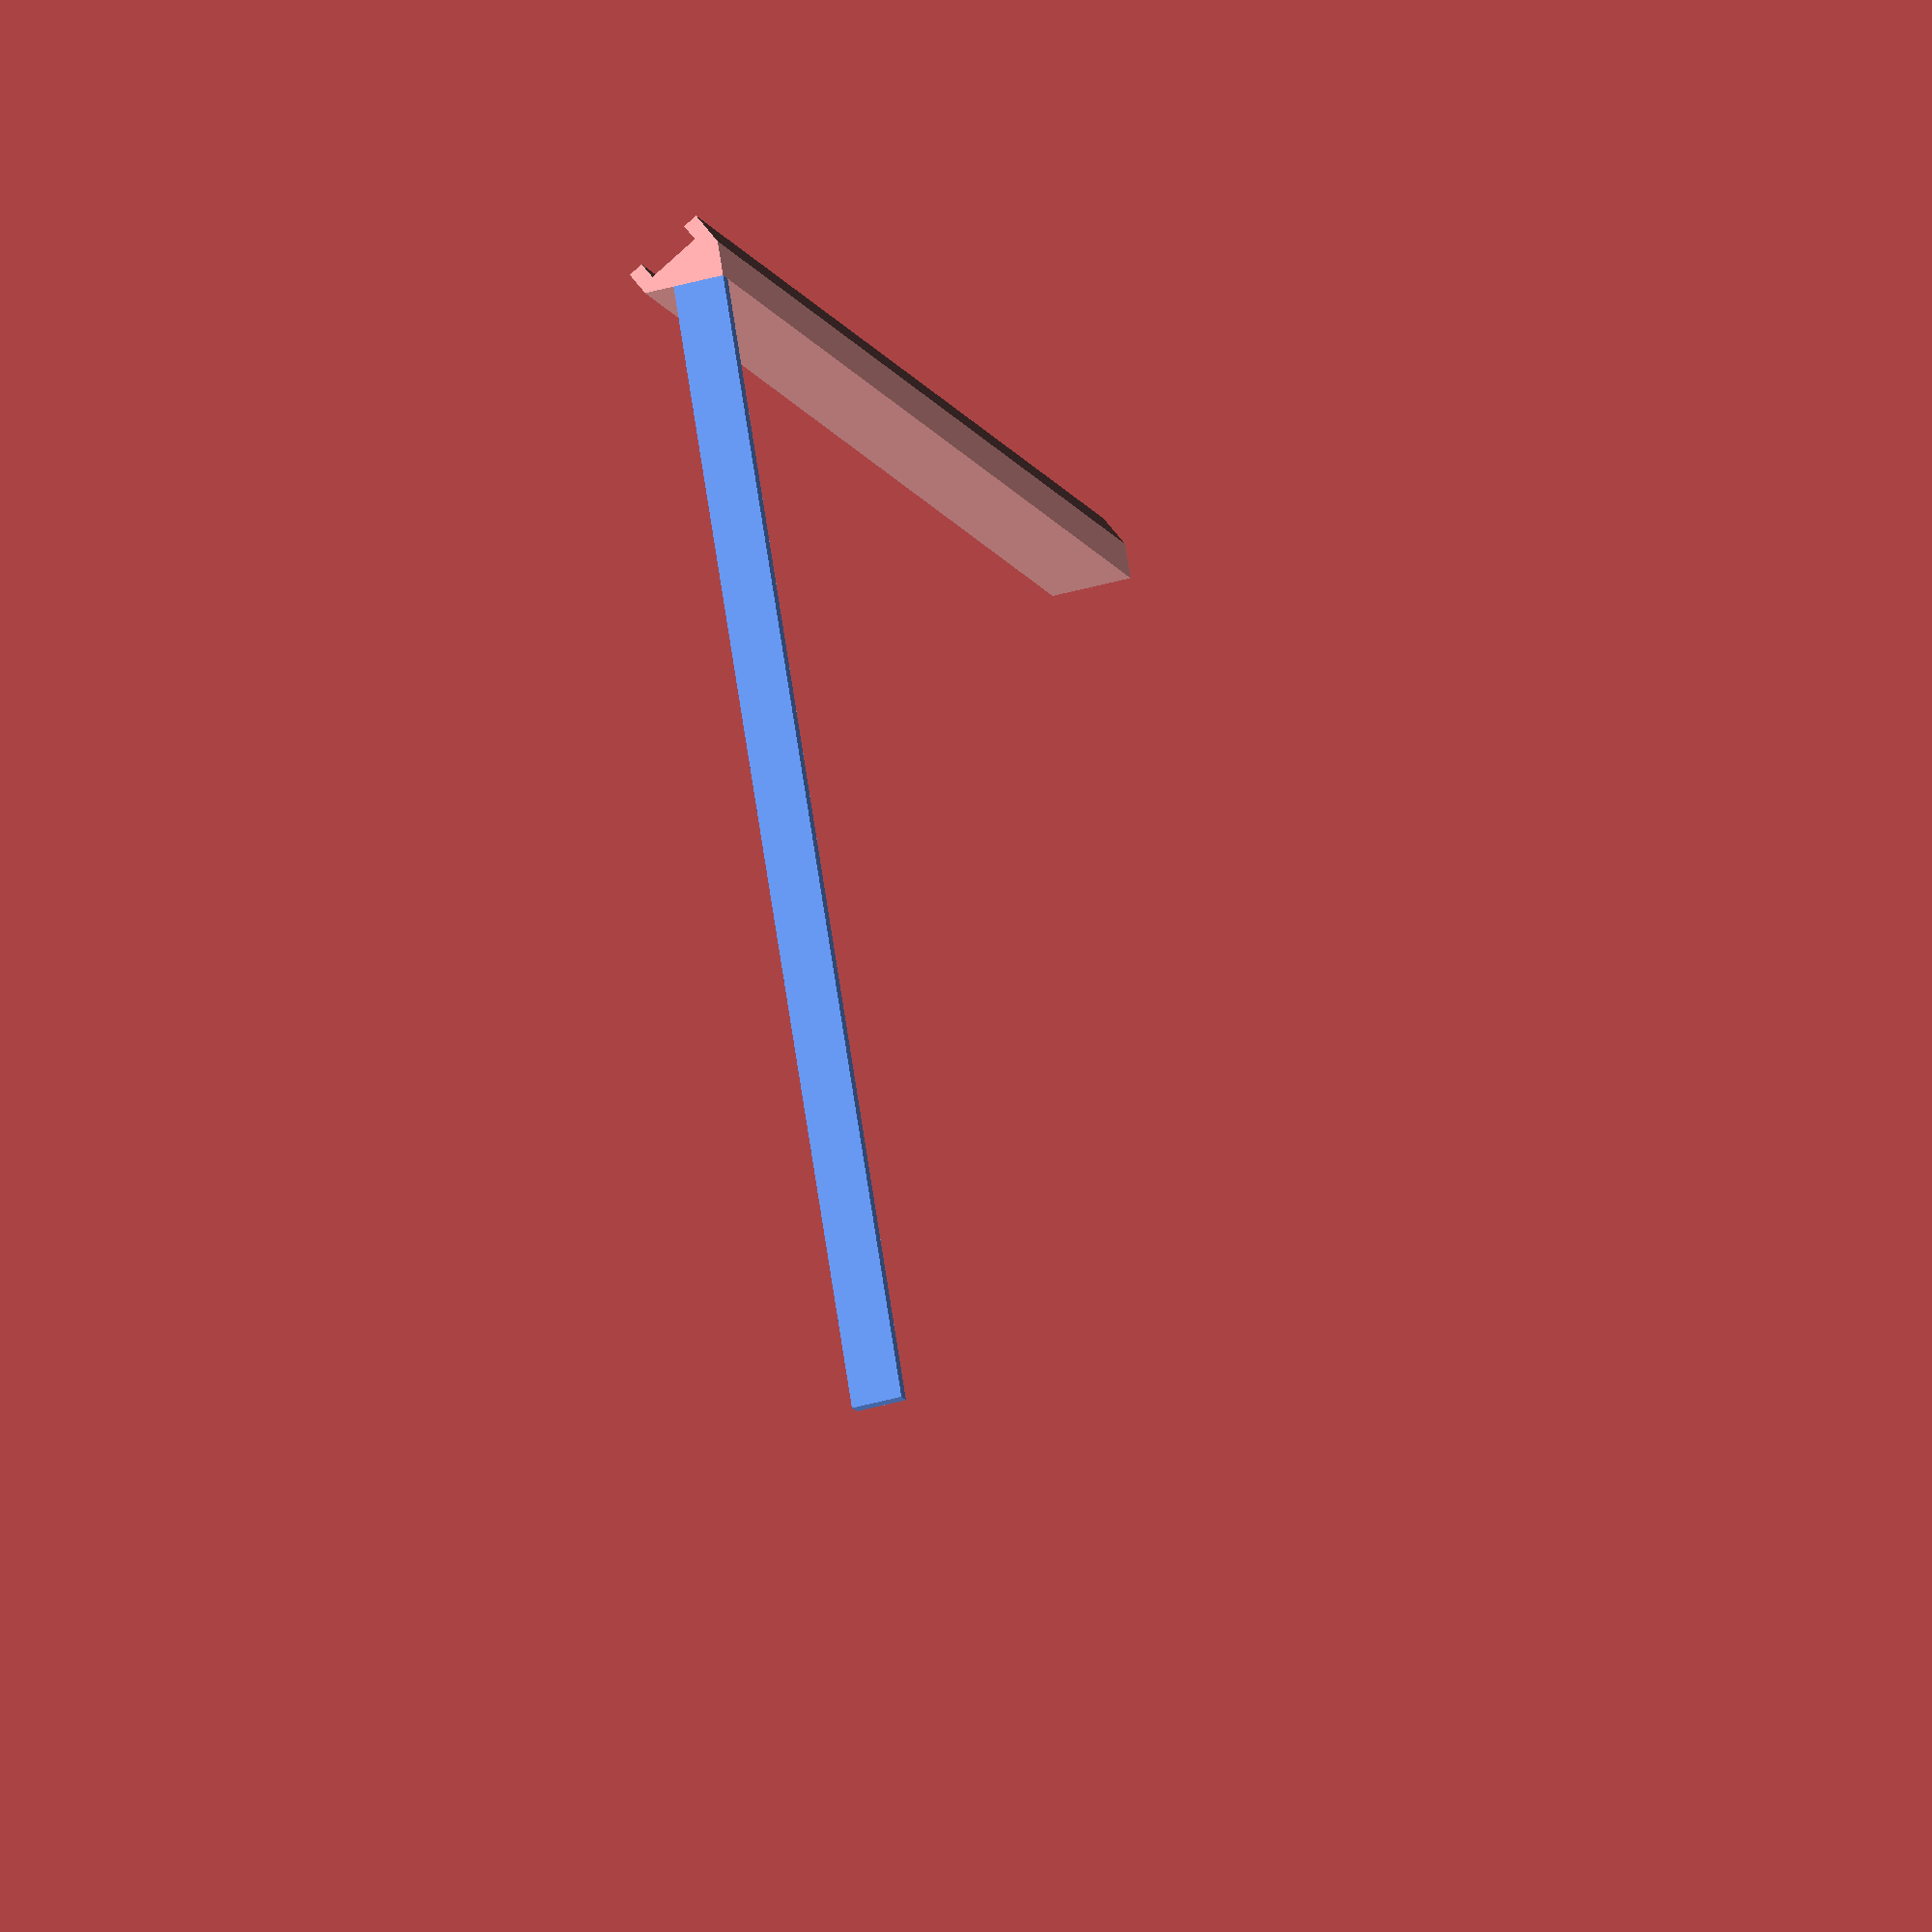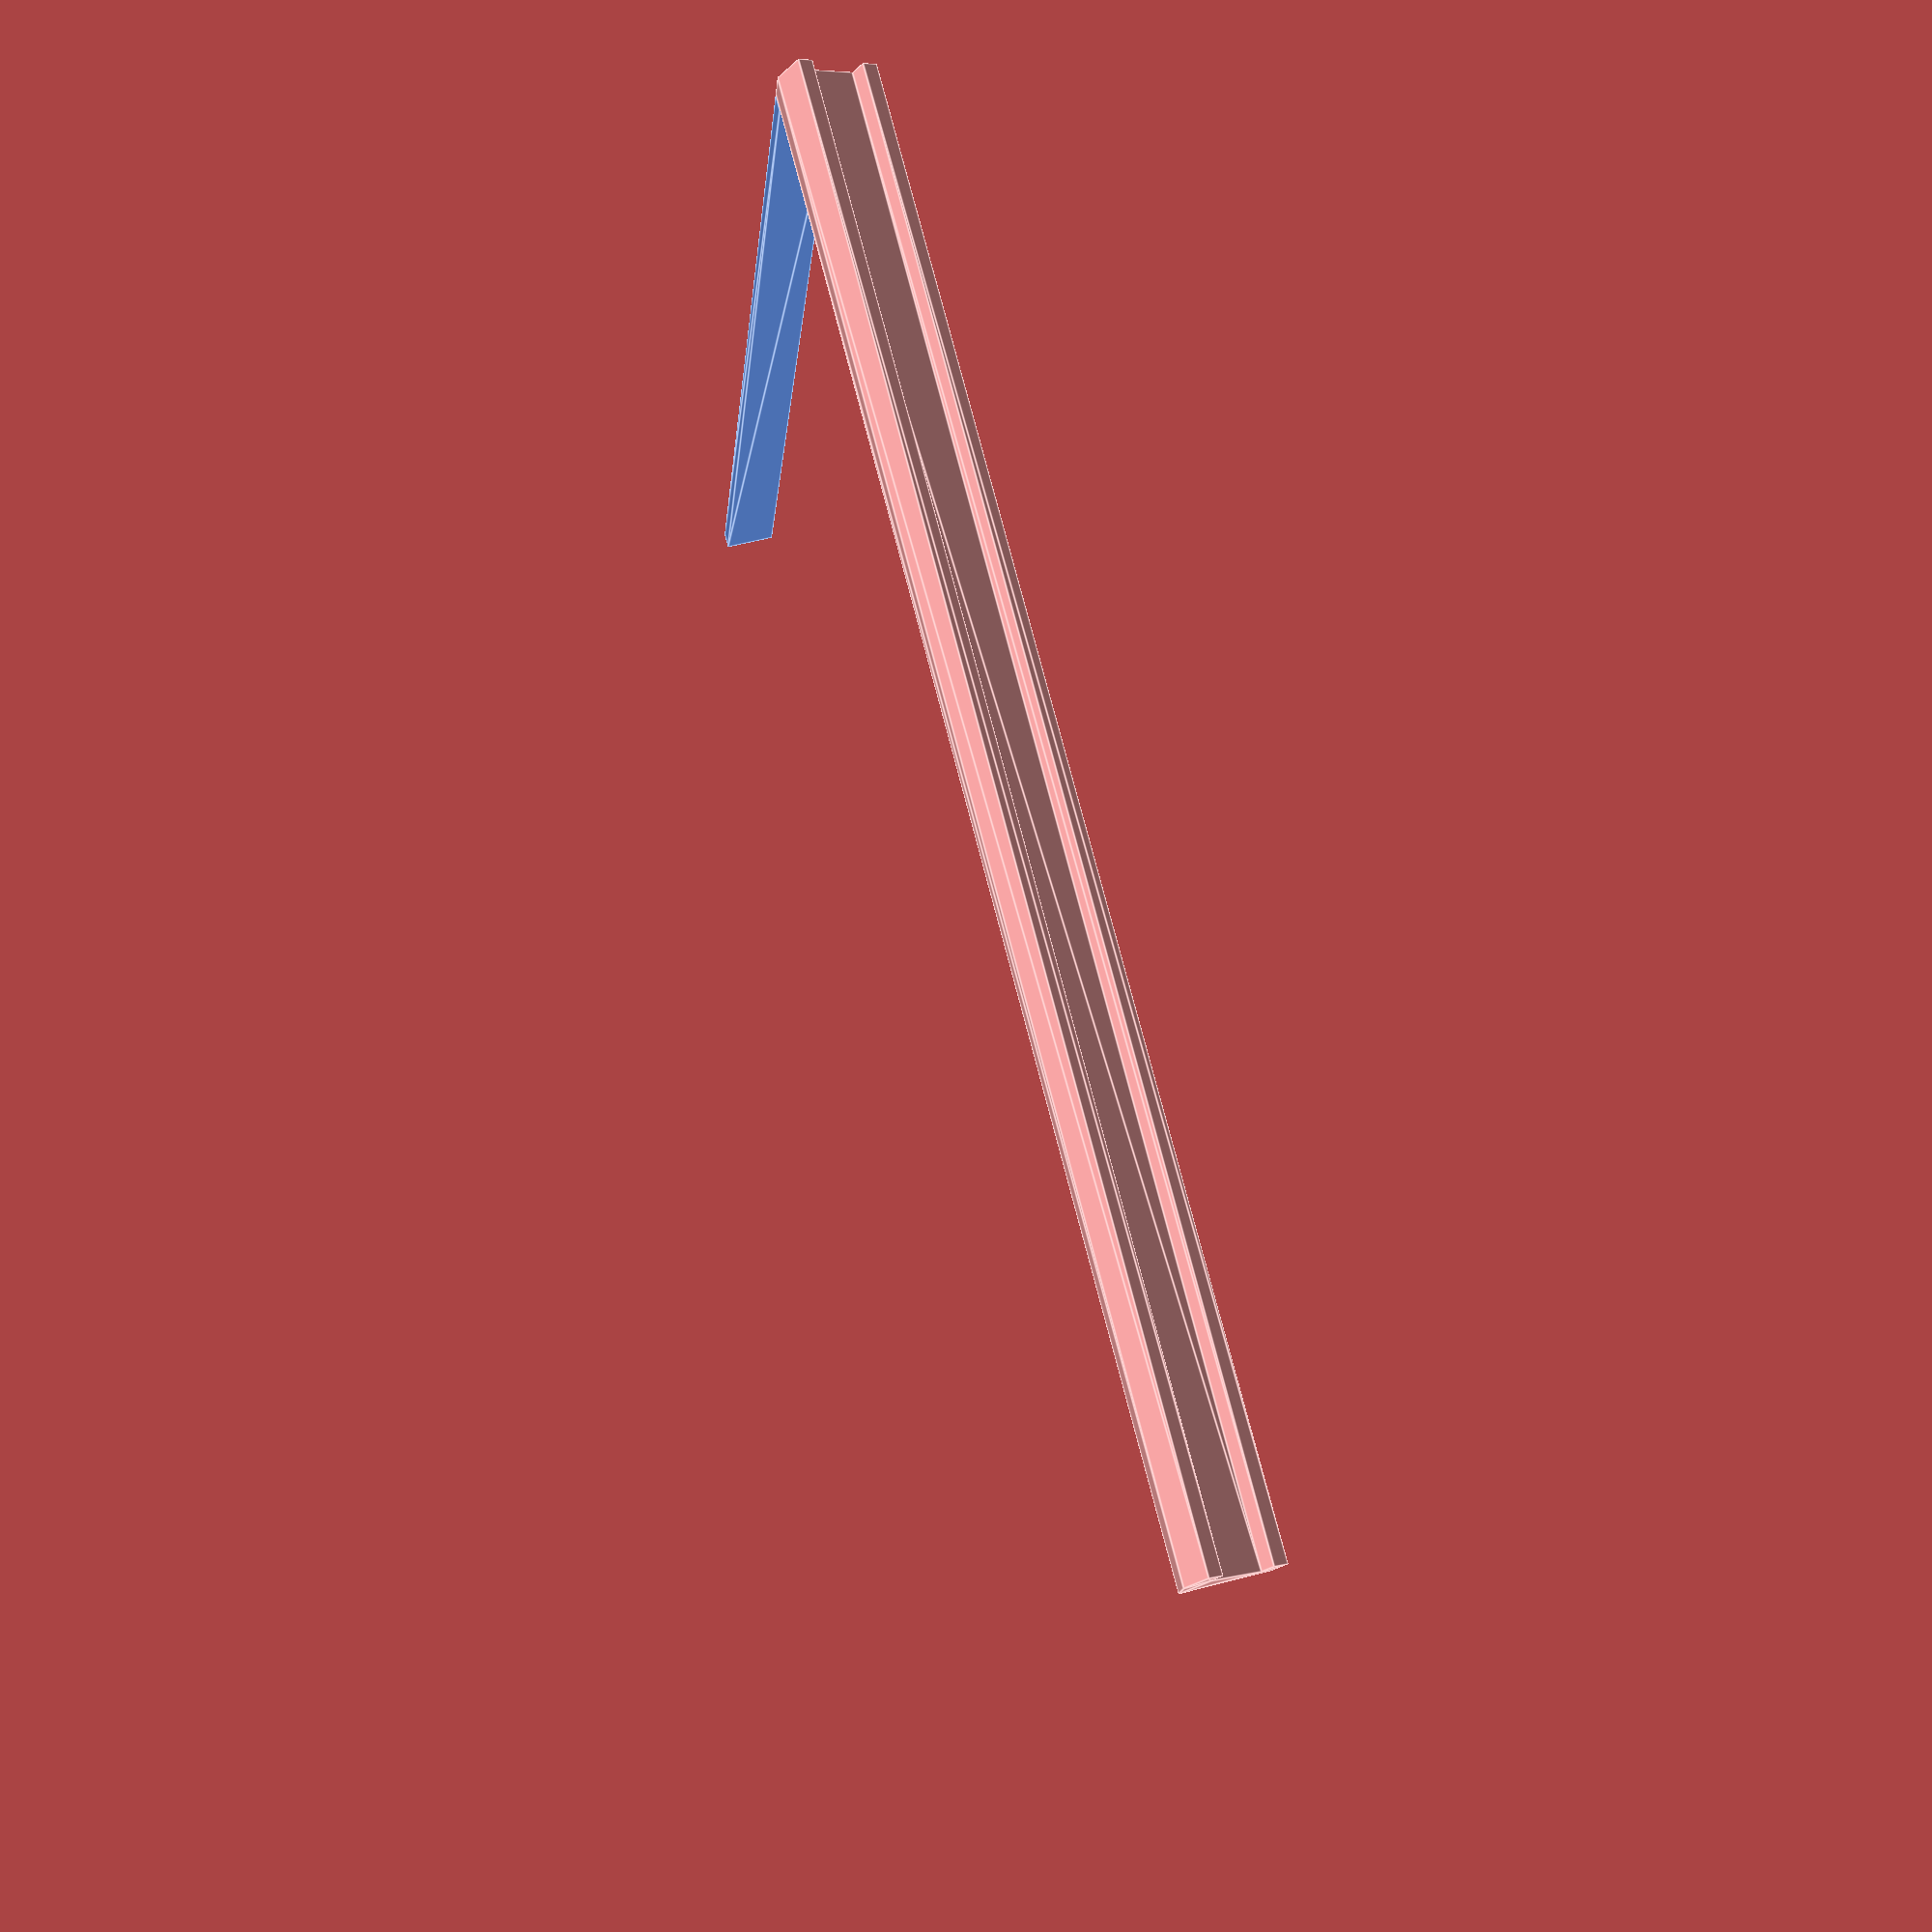
<openscad>
ViewScale = [0.0254, 0.0254, 0.0254];

model=1;

module model_ledstrip(numleds)
{
    linear_extrude(90)
    square([660*numleds, 293]);
}

module switchbox()
{
}

module onemount()
{
    linear_extrude(8000) {
    polygon(points=[[0, 0],[450,0],[0,200]]);
    intersection() {
        square([600, 400]);
        translate([0, 200, 0])
        rotate([0, 0, -30])
        difference()
        {
            square([500, 200]);
            translate([90, 100, 0])
            square([320, 200]);
        }
    }
    }

}

module forViewing()
{
    if (model)
    {
        color("cornflowerblue")
        model_ledstrip(10);
    }
    rotate([0, 0, 90])
    onemount();
}

module forPrinting()
{
}

scale(ViewScale)
{
    forViewing();
}

</openscad>
<views>
elev=192.8 azim=279.1 roll=343.4 proj=o view=wireframe
elev=283.8 azim=95.2 roll=345.5 proj=p view=edges
</views>
